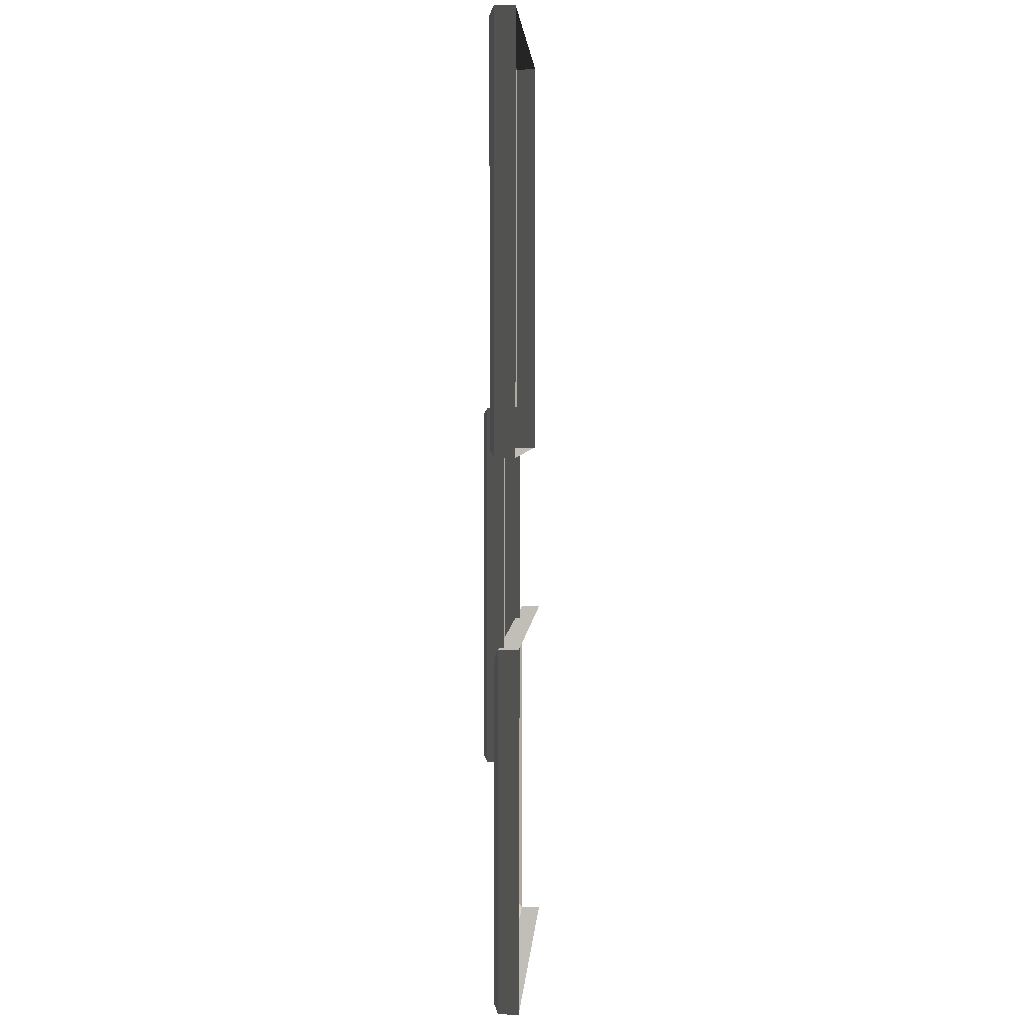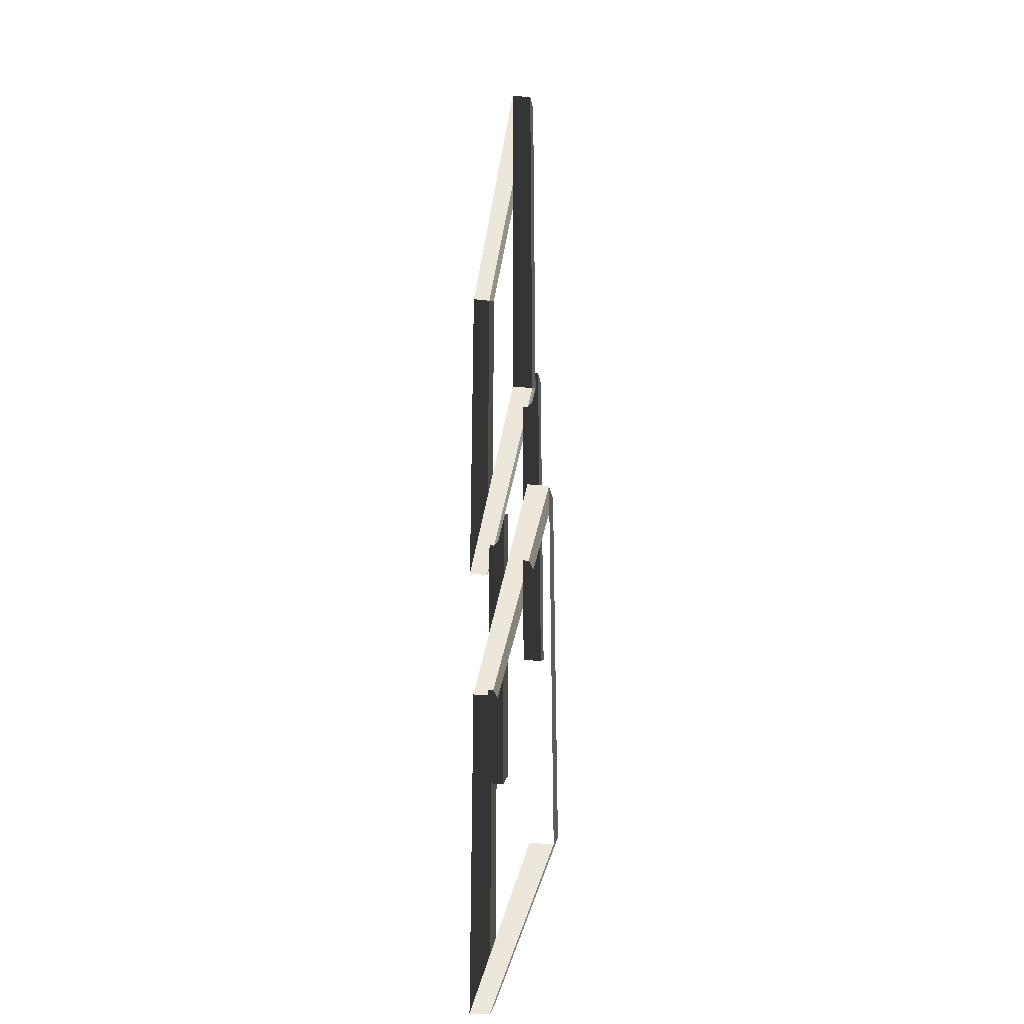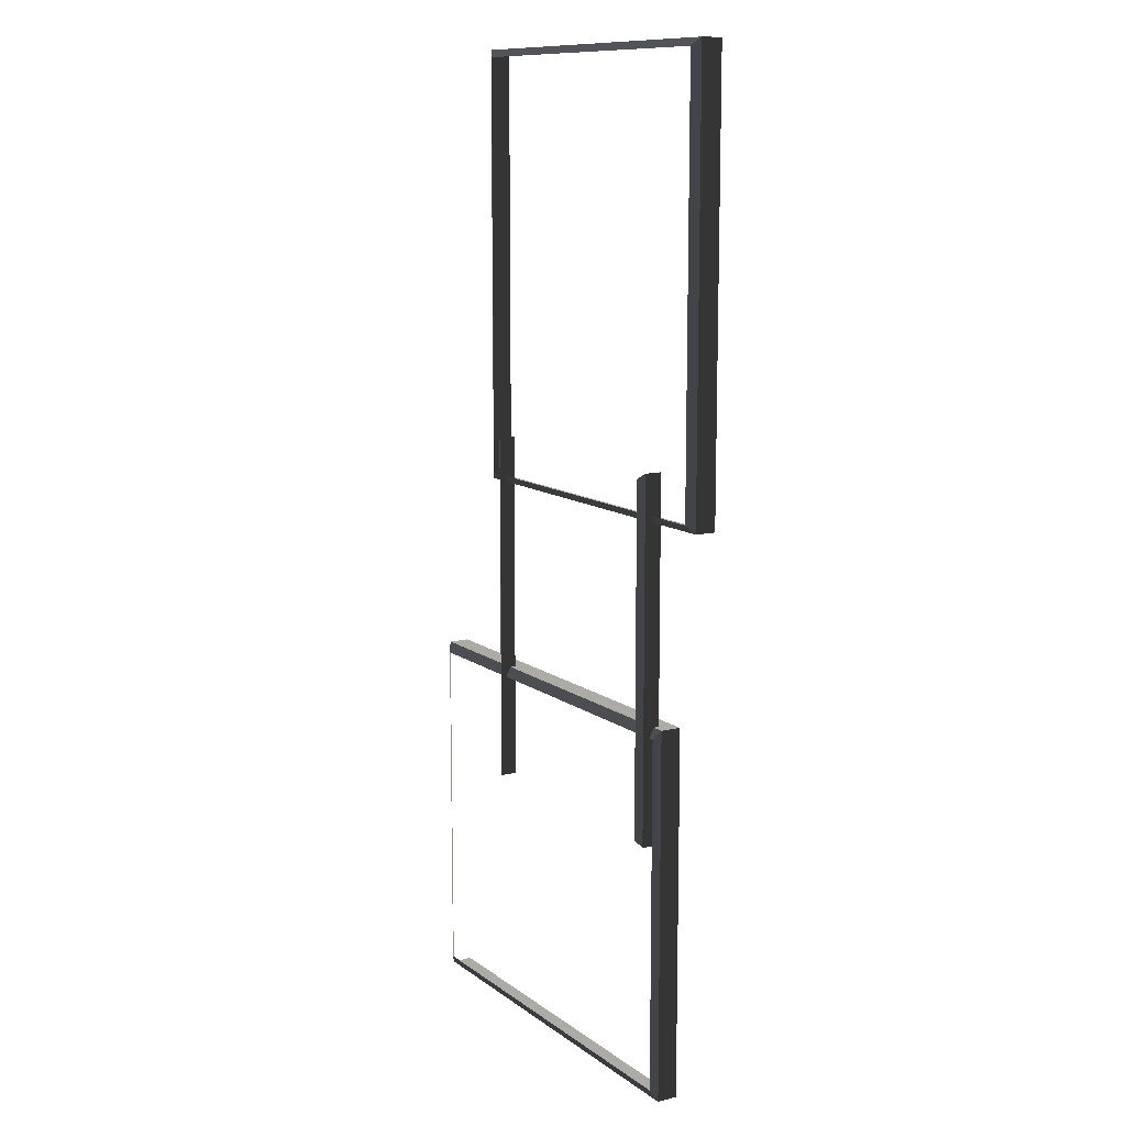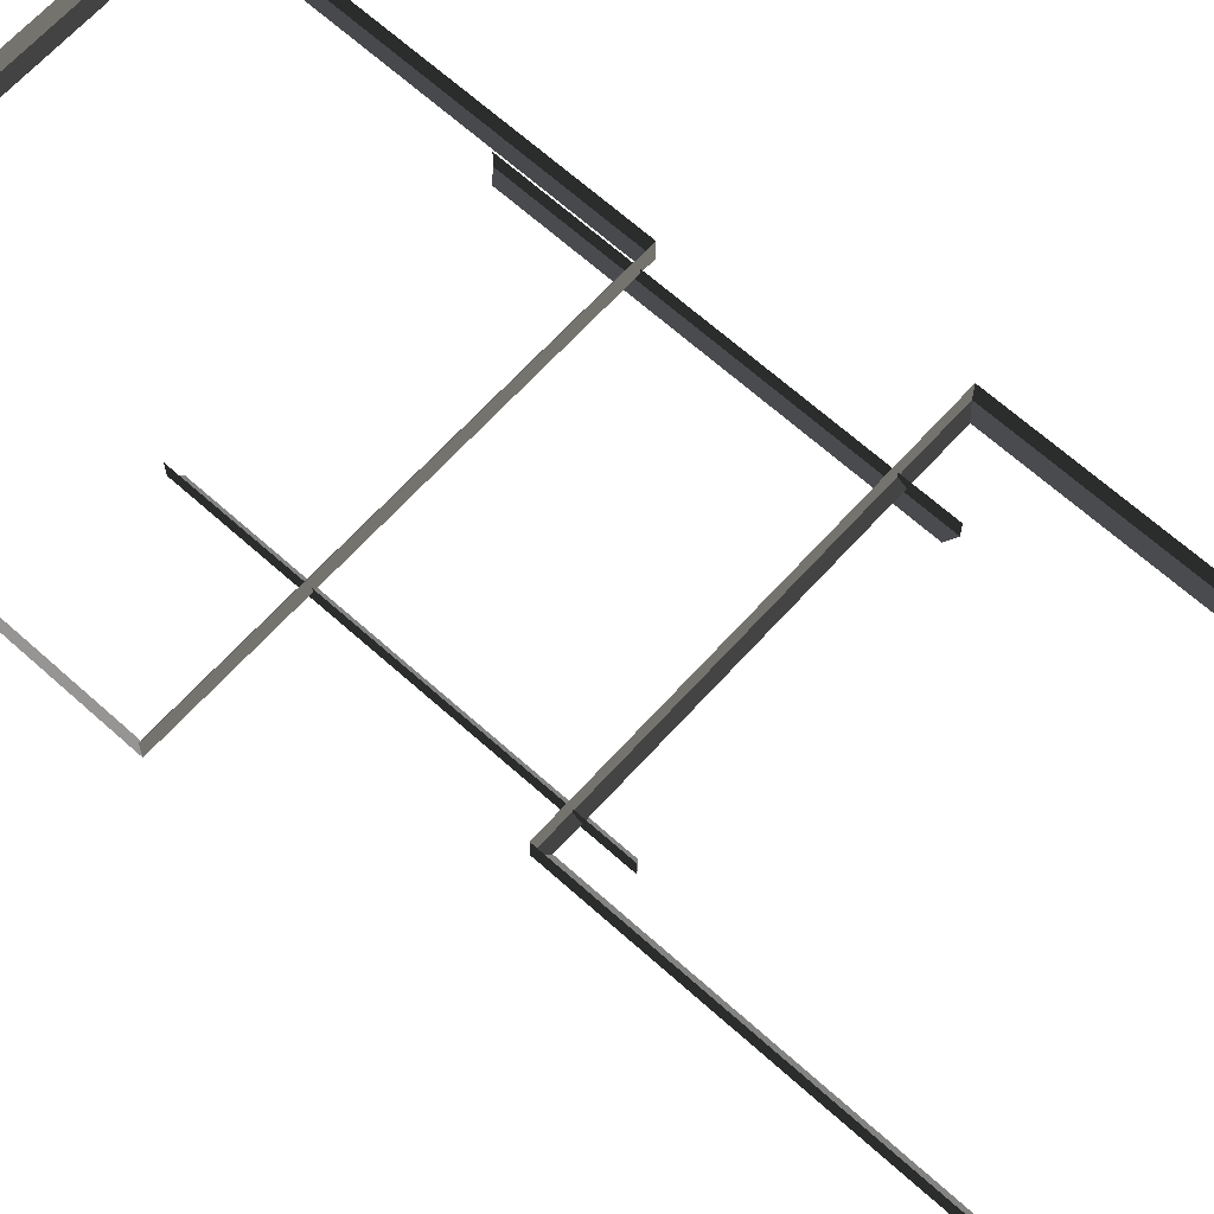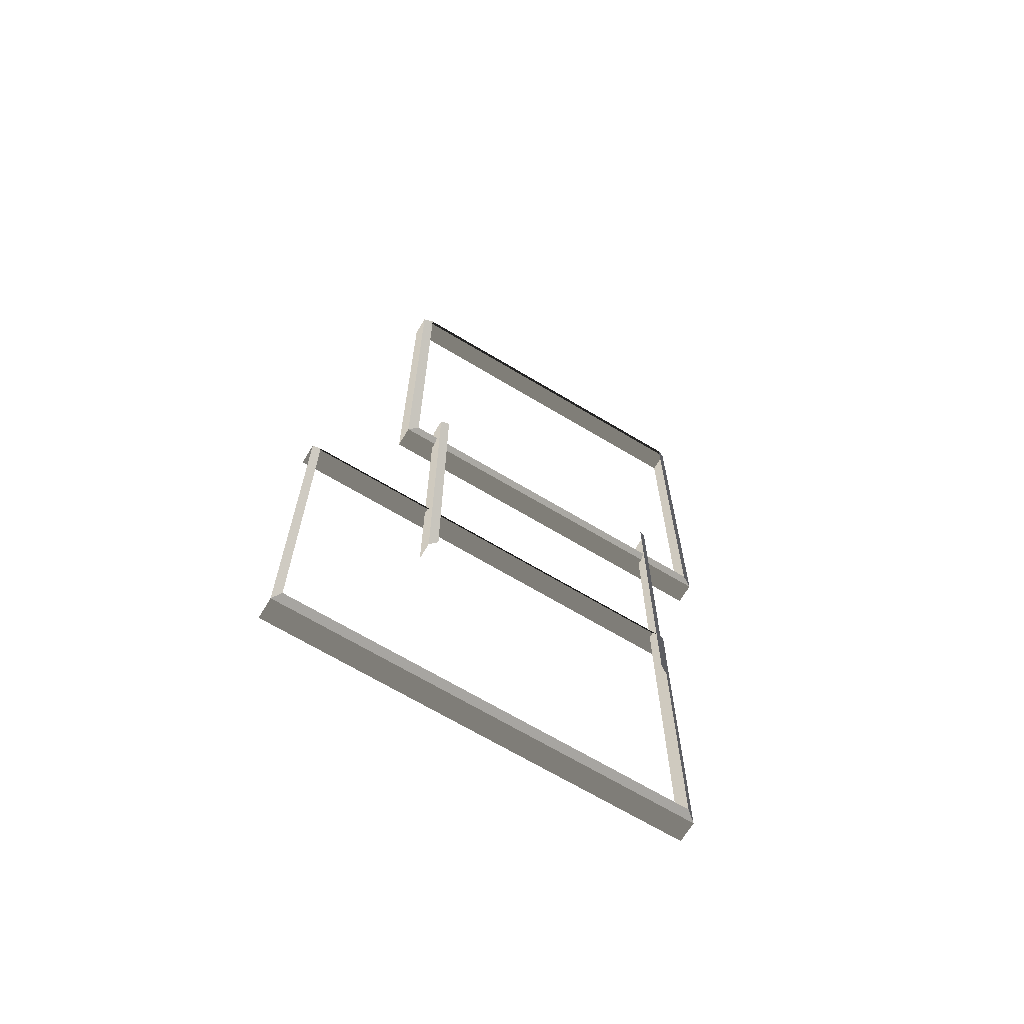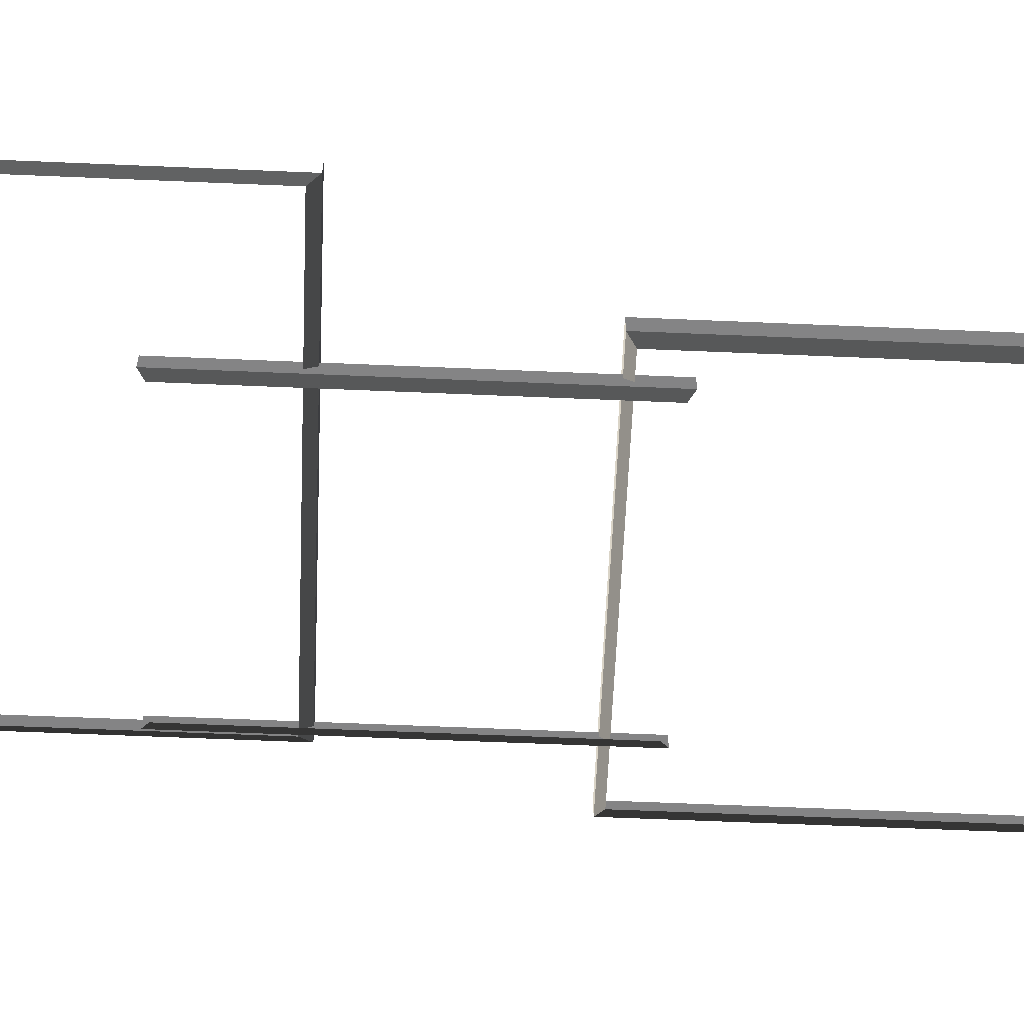
<metadata>
{"format":"obj","ext":"obj","renderer":"f3d","projection":"perspective","resolution":1024,"background":"white","views":[{"elev":3.4,"azim":-86.4,"up":"+Y"},{"elev":-34.2,"azim":82.0,"up":"+Y"},{"elev":11.4,"azim":-120.9,"up":"+Y"},{"elev":66.0,"azim":132.1,"up":"+Z"},{"elev":-68.1,"azim":149.0,"up":"+Y"},{"elev":-61.5,"azim":87.5,"up":"+Z"}]}
</metadata>
<code>
v -0.9954 0.4696 0.4622
v -0.8321 0.3469 0.5438
v -0.8321 7.496 0.5438
v -0.9954 7.374 0.4622
v -0.8321 7.496 0.5438
v -0.8321 7.496 0.8882
v -6.965 7.496 0.8882
v -6.965 7.496 0.5438
v -6.802 7.374 0.4622
v -6.965 7.496 0.5438
v -6.965 0.347 0.5438
v -6.802 0.4696 0.4622
v -6.802 0.4696 0.4622
v -6.965 0.347 0.5438
v -0.8321 0.3469 0.5438
v -0.9954 0.4696 0.4622
v -0.9954 7.374 0.4622
v -0.8321 7.496 0.5438
v -6.965 7.496 0.5438
v -6.802 7.374 0.4622
v -0.8321 0.3469 0.5438
v -0.8321 0.3469 0.8882
v -0.8321 7.496 0.8882
v -0.8321 7.496 0.5438
v -6.965 7.496 0.5438
v -6.965 7.496 0.8882
v -6.965 0.347 0.8882
v -6.965 0.347 0.5438
v -6.965 0.347 0.5438
v -6.965 0.347 0.8882
v -0.8321 0.3469 0.8882
v -0.8321 0.3469 0.5438
v -6.1 -8.999 0.5438
v -6.1 -8.999 0.8882
v 0.8189 -9.008 0.8882
v 0.8189 -9.008 0.5438
v 0.819 -2.875 0.5438
v 0.819 -2.875 0.8882
v -6.1 -2.866 0.8882
v -6.1 -2.866 0.5438
v -5.977 -3.029 0.4622
v -6.1 -2.866 0.5438
v -6.1 -8.999 0.5438
v -5.977 -8.836 0.4622
v 0.6963 -8.845 0.4622
v 0.8189 -9.008 0.5438
v 0.819 -2.875 0.5438
v 0.6963 -3.038 0.4622
v -5.977 -8.836 0.4622
v -6.1 -8.999 0.5438
v 0.8189 -9.008 0.5438
v 0.6963 -8.845 0.4622
v -6.1 -2.866 0.5438
v -6.1 -2.866 0.8882
v -6.1 -8.999 0.8882
v -6.1 -8.999 0.5438
v 0.6963 -3.038 0.4622
v 0.819 -2.875 0.5438
v -6.1 -2.866 0.5438
v -5.977 -3.029 0.4622
v -1.521 -4.684 0.2865
v -1.387 -4.785 0.3534
v -1.387 1.128 0.3534
v -1.521 1.027 0.2865
v -5.75 1.027 0.2865
v -5.884 1.128 0.3534
v -5.884 -4.785 0.3534
v -5.75 -4.684 0.2865
v -1.387 -4.785 0.3534
v -1.387 -4.785 0.6355
v -1.387 1.128 0.6355
v -1.387 1.128 0.3534
v -5.884 1.128 0.3534
v -5.884 1.128 0.6355
v -5.884 -4.785 0.6355
v -5.884 -4.785 0.3534
g Building_small_t1.018_36168_520
f 1 3 2
f 1 4 3
f 5 7 6
f 5 8 7
f 9 11 10
f 9 12 11
f 13 15 14
f 13 16 15
f 17 19 18
f 17 20 19
f 21 23 22
f 21 24 23
f 25 27 26
f 25 28 27
f 29 31 30
f 29 32 31
f 33 35 34
f 33 36 35
f 37 39 38
f 37 40 39
f 41 43 42
f 41 44 43
f 45 47 46
f 45 48 47
f 49 51 50
f 49 52 51
f 53 55 54
f 53 56 55
f 57 59 58
f 57 60 59
f 61 63 62
f 61 64 63
f 65 67 66
f 65 68 67
f 69 71 70
f 69 72 71
f 73 75 74
f 73 76 75

</code>
